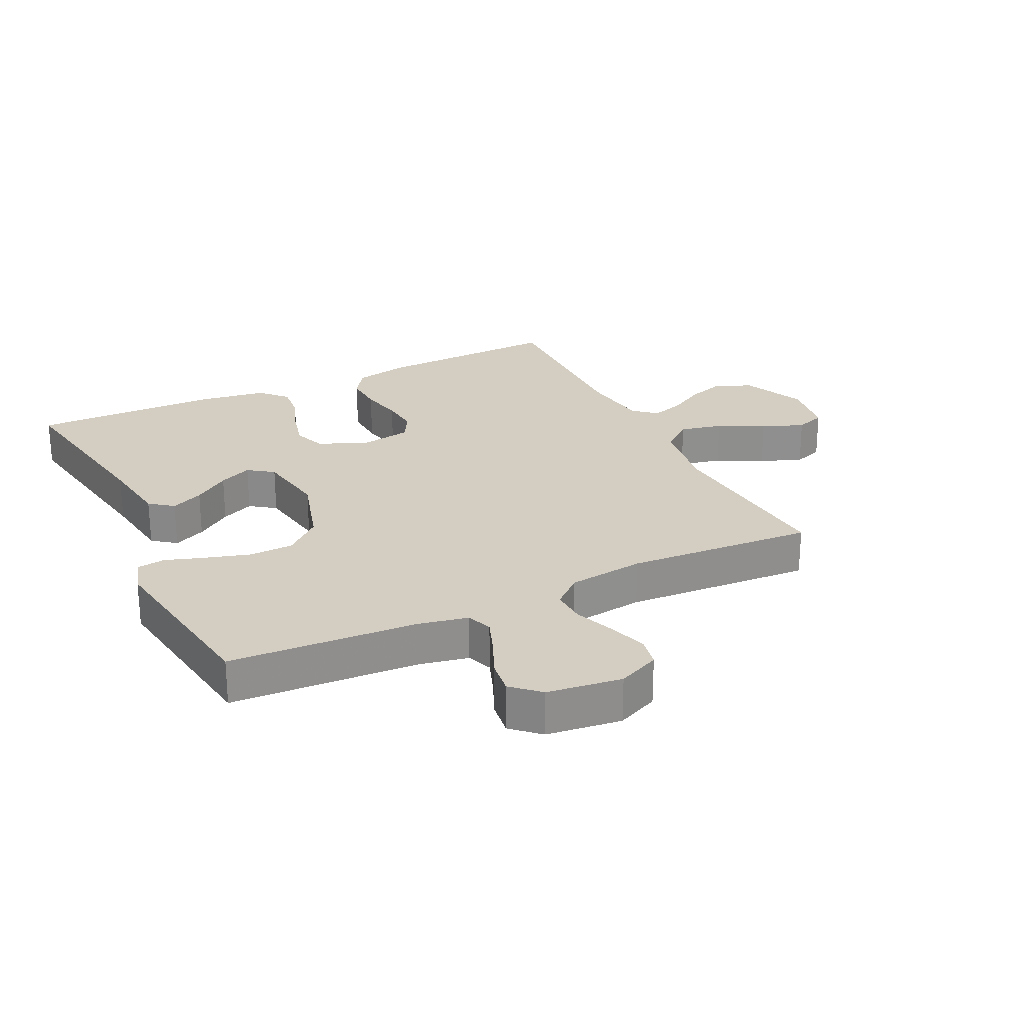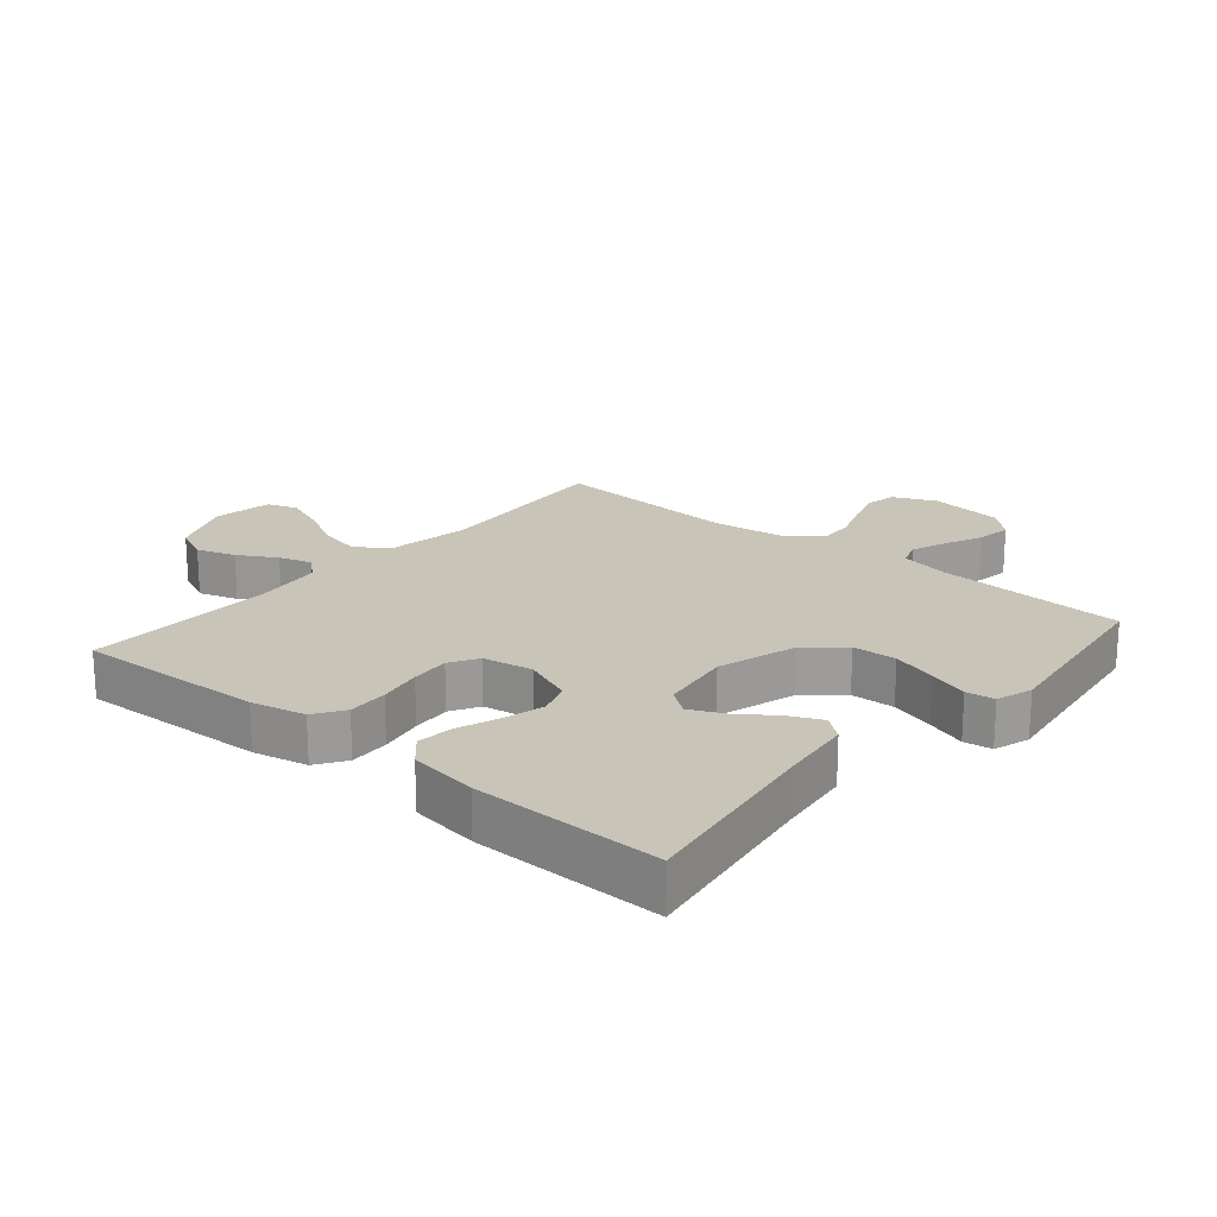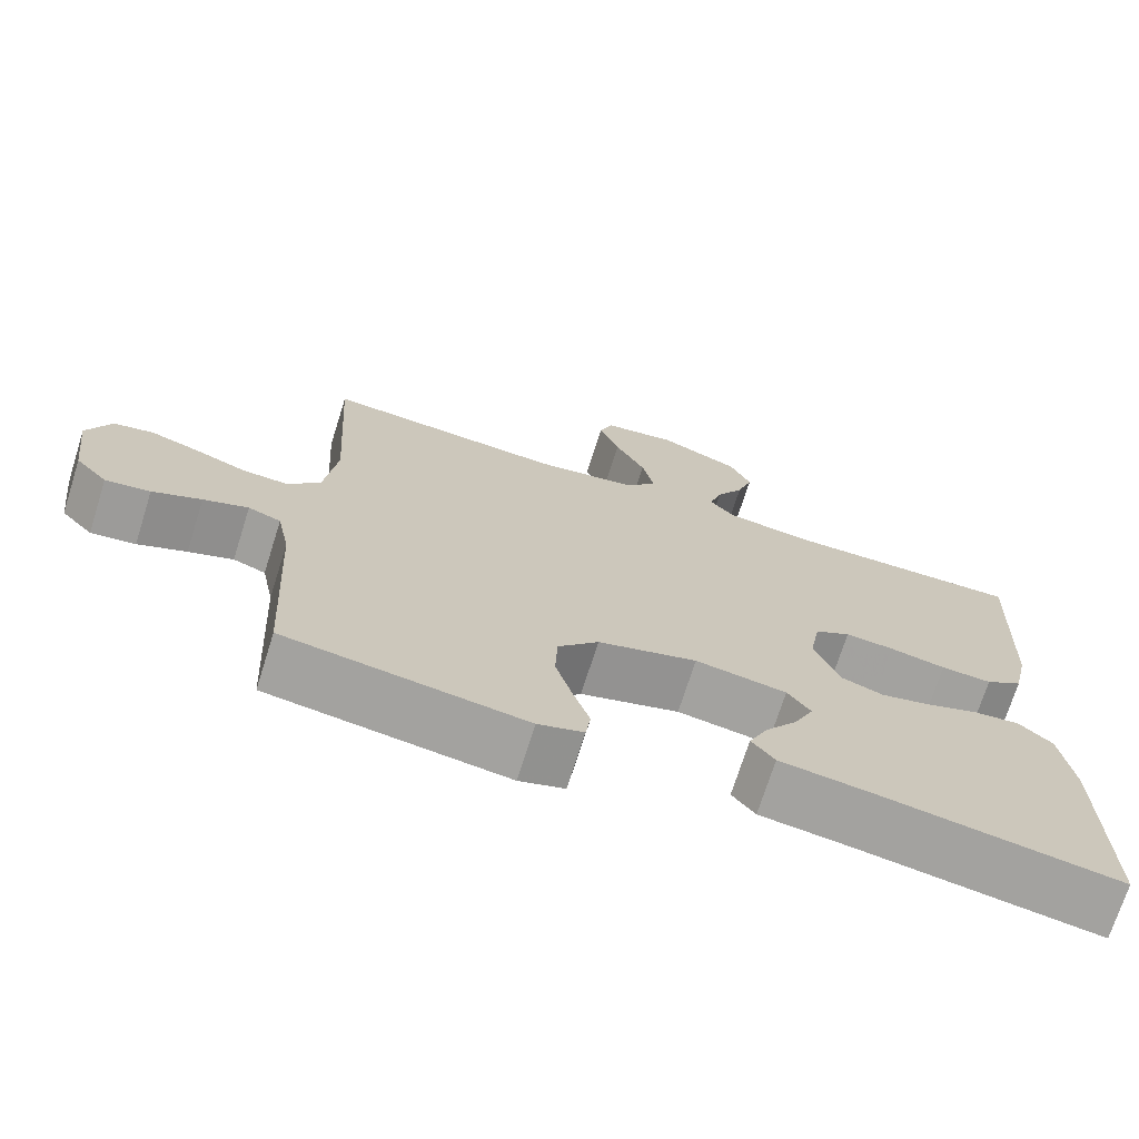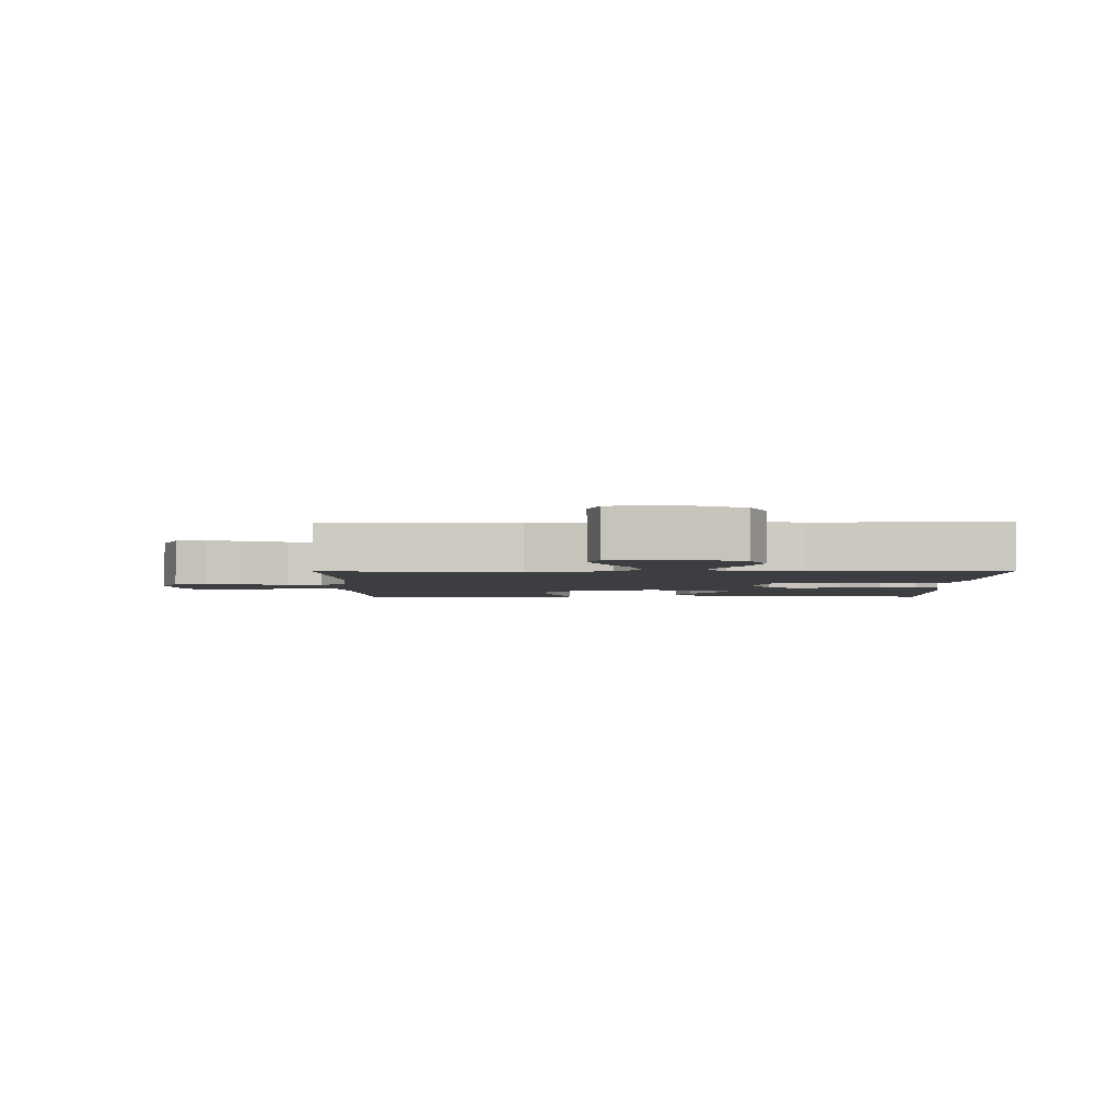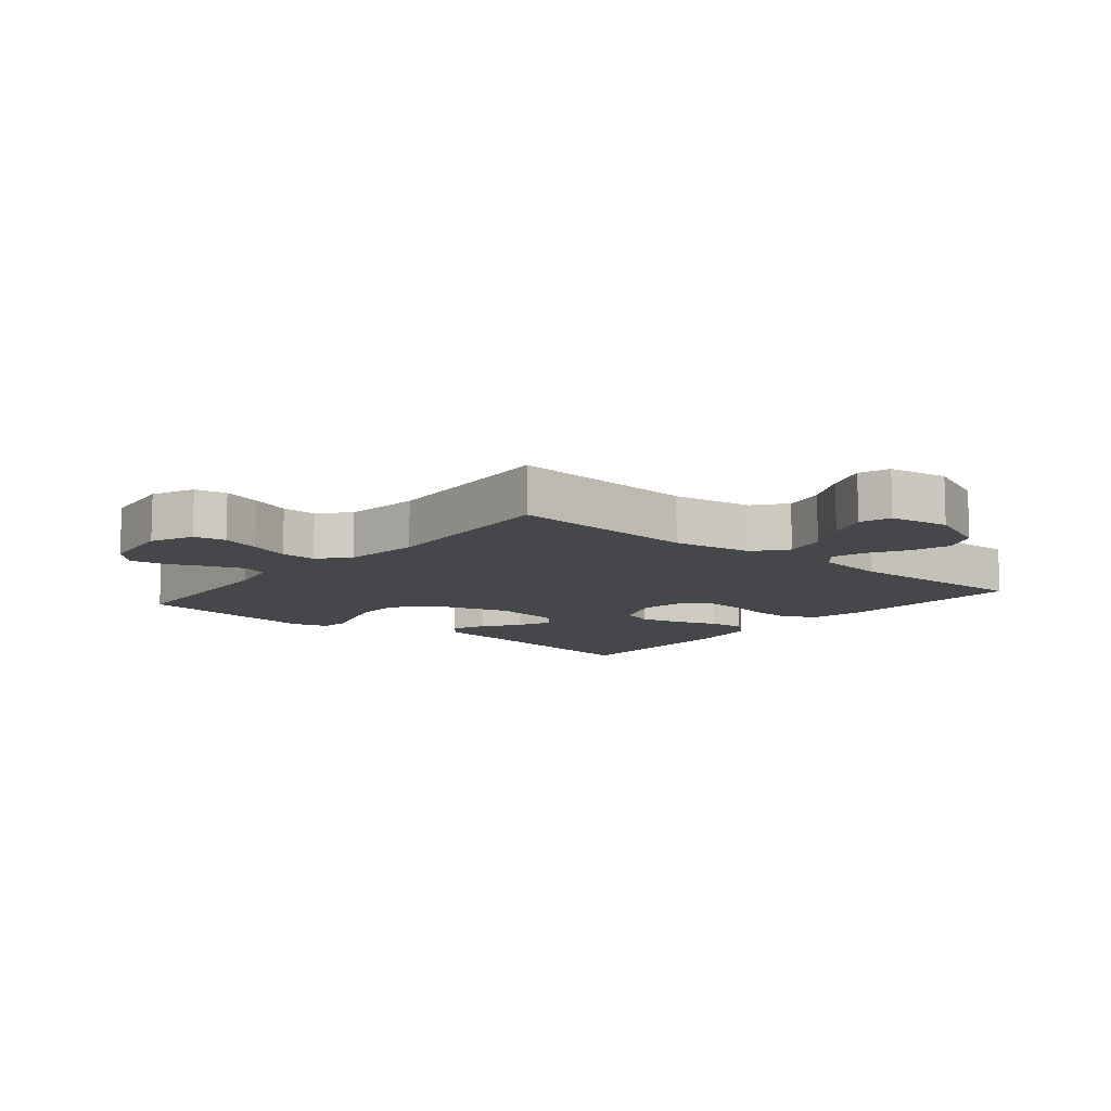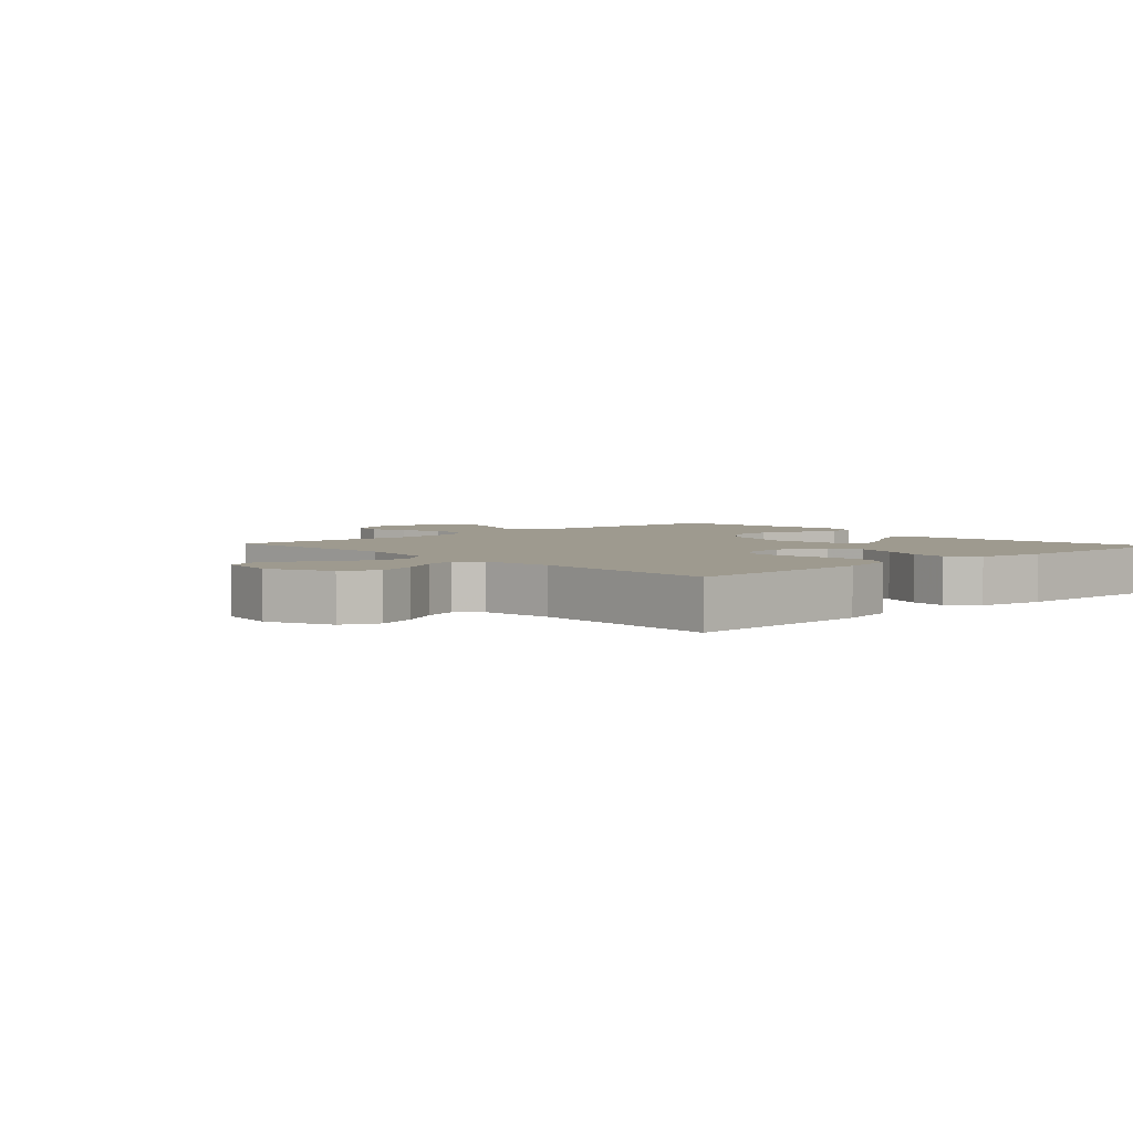
<metadata>
{"format":"obj","ext":"obj","renderer":"f3d","projection":"perspective","resolution":1024,"background":"white","views":[{"elev":25.0,"azim":-116.0,"up":"+Y"},{"elev":20.1,"azim":130.4,"up":"+Y"},{"elev":-71.7,"azim":-17.5,"up":"+Z"},{"elev":-3.0,"azim":0.4,"up":"+Y"},{"elev":-10.4,"azim":-39.5,"up":"+Y"},{"elev":3.8,"azim":47.6,"up":"+Y"}]}
</metadata>
<code>
v 0.5 0.07 0.5
v 0.487 0.07 0.2
v 0.468 0.07 0.114
v 0.421 0.07 0.083
v 0.357 0.07 0.086
v 0.287 0.07 0.1
v 0.225 0.07 0.105
v 0.18 0.07 0.079
v 0.166 0.07 0
v 0.198 0.07 -0.08
v 0.251 0.07 -0.099
v 0.315 0.07 -0.083
v 0.381 0.07 -0.059
v 0.439 0.07 -0.053
v 0.481 0.07 -0.091
v 0.497 0.07 -0.2
v 0.5 0.07 -0.5
v 0.2 0.07 -0.452
v 0.084 0.07 -0.437
v 0.055 0.07 -0.4
v 0.079 0.07 -0.348
v 0.12 0.07 -0.291
v 0.144 0.07 -0.238
v 0.115 0.07 -0.198
v 0 0.07 -0.18
v -0.125 0.07 -0.217
v -0.176 0.07 -0.275
v -0.179 0.07 -0.345
v -0.158 0.07 -0.416
v -0.137 0.07 -0.479
v -0.143 0.07 -0.524
v -0.2 0.07 -0.542
v -0.5 0.07 -0.5
v -0.516 0.07 -0.2
v -0.532 0.07 -0.121
v -0.573 0.07 -0.106
v -0.629 0.07 -0.127
v -0.69 0.07 -0.154
v -0.746 0.07 -0.162
v -0.786 0.07 -0.119
v -0.801 0.07 0
v -0.771 0.07 0.067
v -0.721 0.07 0.077
v -0.659 0.07 0.057
v -0.595 0.07 0.033
v -0.539 0.07 0.031
v -0.498 0.07 0.078
v -0.482 0.07 0.2
v -0.5 0.07 0.5
v -0.2 0.07 0.477
v -0.072 0.07 0.497
v -0.032 0.07 0.547
v -0.047 0.07 0.615
v -0.085 0.07 0.688
v -0.111 0.07 0.755
v -0.094 0.07 0.803
v 0 0.07 0.818
v 0.102 0.07 0.774
v 0.128 0.07 0.717
v 0.108 0.07 0.655
v 0.073 0.07 0.595
v 0.057 0.07 0.543
v 0.088 0.07 0.507
v 0.2 0.07 0.493
v 0.5 0 0.5
v 0.487 0 0.2
v 0.468 0 0.114
v 0.421 0 0.083
v 0.357 0 0.086
v 0.287 0 0.1
v 0.225 0 0.105
v 0.18 0 0.079
v 0.166 0 0
v 0.198 0 -0.08
v 0.251 0 -0.099
v 0.315 0 -0.083
v 0.381 0 -0.059
v 0.439 0 -0.053
v 0.481 0 -0.091
v 0.497 0 -0.2
v 0.5 0 -0.5
v 0.2 0 -0.452
v 0.084 0 -0.437
v 0.055 0 -0.4
v 0.079 0 -0.348
v 0.12 0 -0.291
v 0.144 0 -0.238
v 0.115 0 -0.198
v 0 0 -0.18
v -0.125 0 -0.217
v -0.176 0 -0.275
v -0.179 0 -0.345
v -0.158 0 -0.416
v -0.137 0 -0.479
v -0.143 0 -0.524
v -0.2 0 -0.542
v -0.5 0 -0.5
v -0.516 0 -0.2
v -0.532 0 -0.121
v -0.573 0 -0.106
v -0.629 0 -0.127
v -0.69 0 -0.154
v -0.746 0 -0.162
v -0.786 0 -0.119
v -0.801 0 0
v -0.771 0 0.067
v -0.721 0 0.077
v -0.659 0 0.057
v -0.595 0 0.033
v -0.539 0 0.031
v -0.498 0 0.078
v -0.482 0 0.2
v -0.5 0 0.5
v -0.2 0 0.477
v -0.072 0 0.497
v -0.032 0 0.547
v -0.047 0 0.615
v -0.085 0 0.688
v -0.111 0 0.755
v -0.094 0 0.803
v 0 0 0.818
v 0.102 0 0.774
v 0.128 0 0.717
v 0.108 0 0.655
v 0.073 0 0.595
v 0.057 0 0.543
v 0.088 0 0.507
v 0.2 0 0.493
f 58 59 60 61
f 58 61 62
f 57 58 62
f 56 57 62
f 53 54 55 56
f 53 56 62
f 52 53 62 63
f 48 49 50
f 47 48 50 51
f 46 47 51
f 42 43 44 45
f 40 41 42 45
f 40 45 46
f 37 38 39 40
f 36 37 40 46
f 35 36 46 51
f 31 32 33 34
f 29 30 31 34
f 28 29 34 35
f 27 28 35
f 26 27 35 51
f 19 20 21 22
f 18 19 22 23
f 17 18 23
f 16 17 23 24
f 12 13 14 15
f 11 12 15 16
f 10 11 16 24
f 3 4 5 6
f 3 6 7
f 64 1 2 3
f 63 64 3 7
f 25 26 51 52
f 9 10 24 25
f 8 9 25 52
f 7 8 52 63
f 125 124 123 122
f 126 125 122
f 126 122 121
f 126 121 120
f 120 119 118 117
f 126 120 117
f 127 126 117 116
f 114 113 112
f 115 114 112 111
f 115 111 110
f 109 108 107 106
f 109 106 105 104
f 110 109 104
f 104 103 102 101
f 110 104 101 100
f 115 110 100 99
f 98 97 96 95
f 98 95 94 93
f 99 98 93 92
f 99 92 91
f 115 99 91 90
f 86 85 84 83
f 87 86 83 82
f 87 82 81
f 88 87 81 80
f 79 78 77 76
f 80 79 76 75
f 88 80 75 74
f 70 69 68 67
f 71 70 67
f 67 66 65 128
f 71 67 128 127
f 116 115 90 89
f 89 88 74 73
f 116 89 73 72
f 127 116 72 71
f 1 65 66 2
f 2 66 67 3
f 3 67 68 4
f 4 68 69 5
f 5 69 70 6
f 6 70 71 7
f 7 71 72 8
f 8 72 73 9
f 9 73 74 10
f 10 74 75 11
f 11 75 76 12
f 12 76 77 13
f 13 77 78 14
f 14 78 79 15
f 15 79 80 16
f 16 80 81 17
f 17 81 82 18
f 18 82 83 19
f 19 83 84 20
f 20 84 85 21
f 21 85 86 22
f 22 86 87 23
f 23 87 88 24
f 24 88 89 25
f 25 89 90 26
f 26 90 91 27
f 27 91 92 28
f 28 92 93 29
f 29 93 94 30
f 30 94 95 31
f 31 95 96 32
f 32 96 97 33
f 33 97 98 34
f 34 98 99 35
f 35 99 100 36
f 36 100 101 37
f 37 101 102 38
f 38 102 103 39
f 39 103 104 40
f 40 104 105 41
f 41 105 106 42
f 42 106 107 43
f 43 107 108 44
f 44 108 109 45
f 45 109 110 46
f 46 110 111 47
f 47 111 112 48
f 48 112 113 49
f 49 113 114 50
f 50 114 115 51
f 51 115 116 52
f 52 116 117 53
f 53 117 118 54
f 54 118 119 55
f 55 119 120 56
f 56 120 121 57
f 57 121 122 58
f 58 122 123 59
f 59 123 124 60
f 60 124 125 61
f 61 125 126 62
f 62 126 127 63
f 63 127 128 64
f 64 128 65 1

</code>
